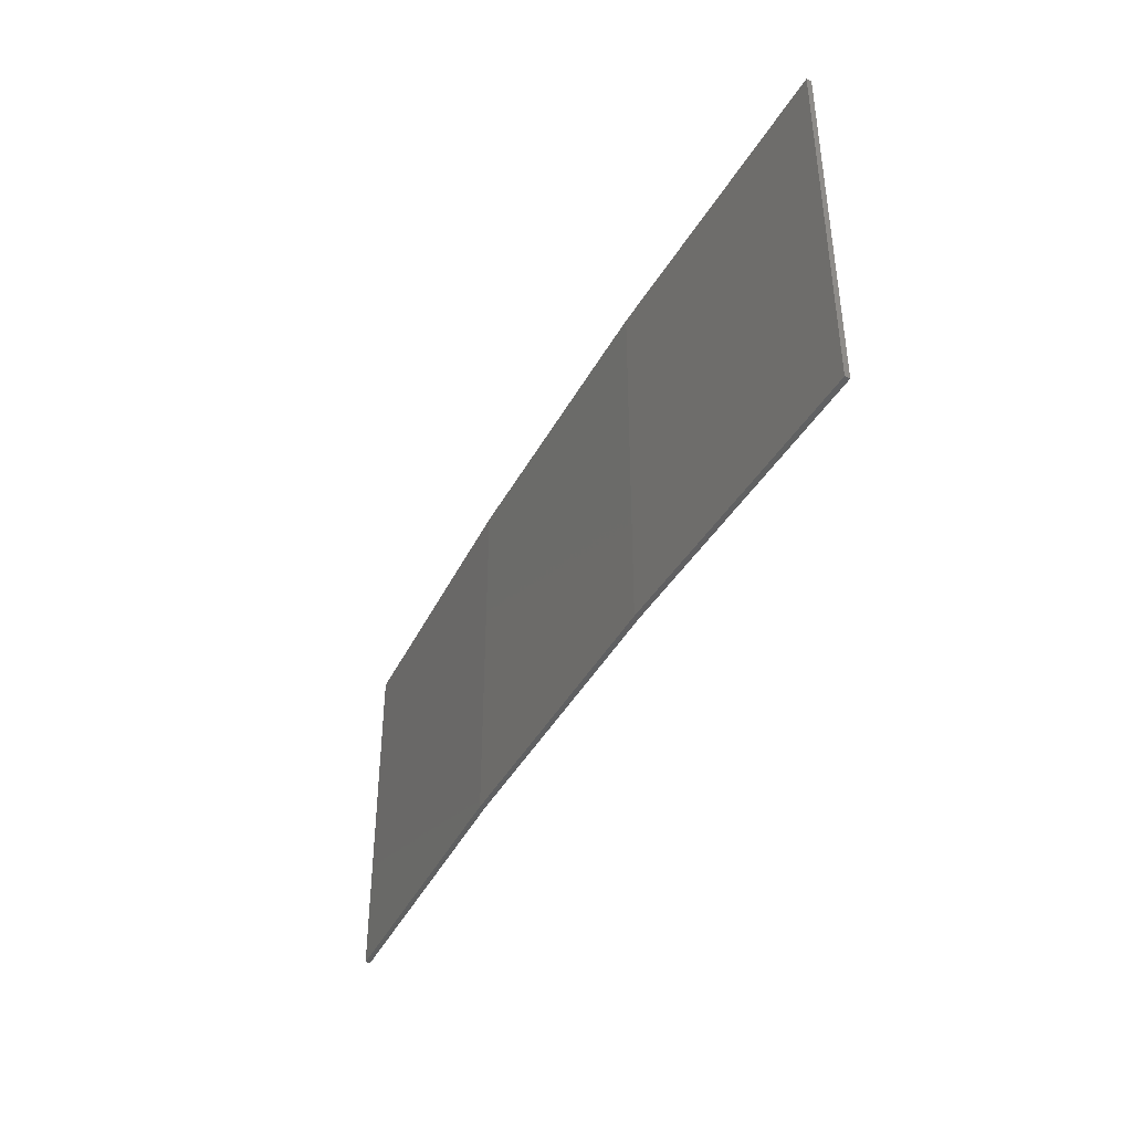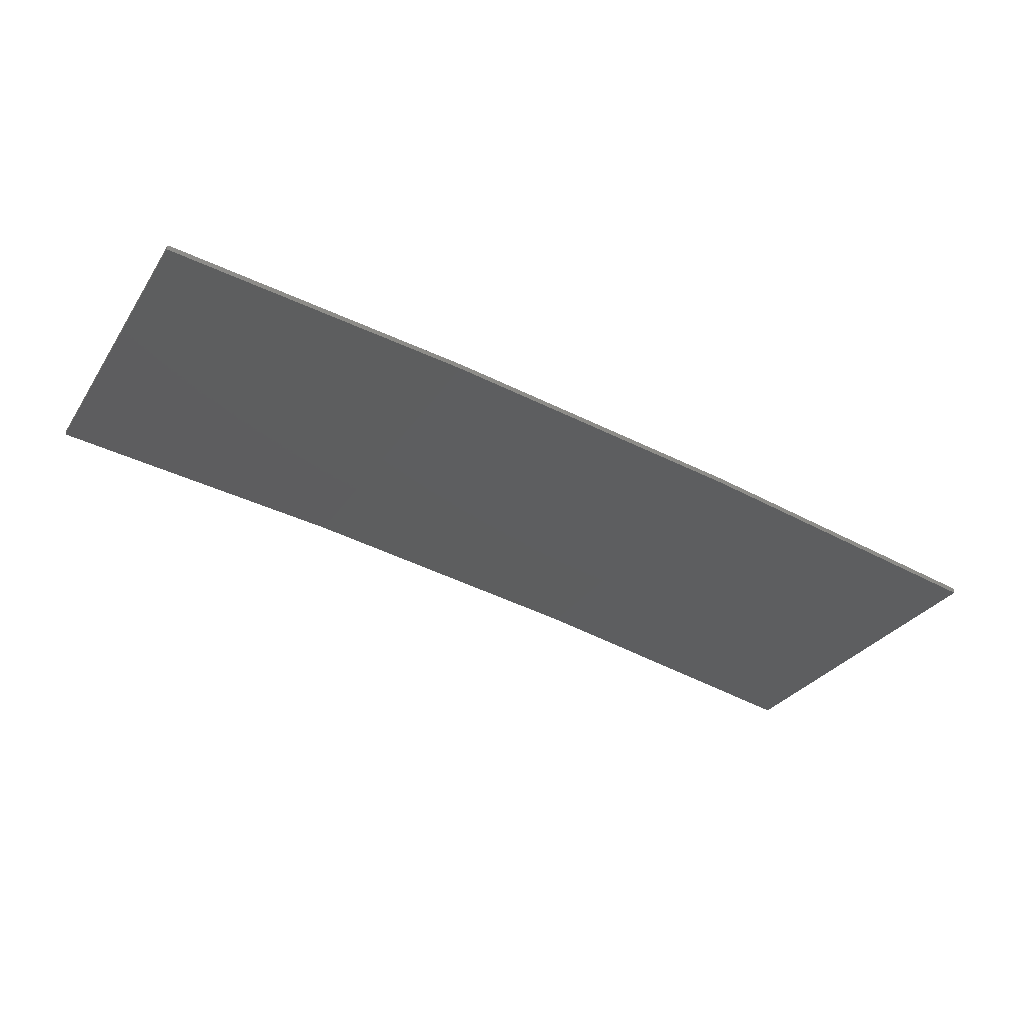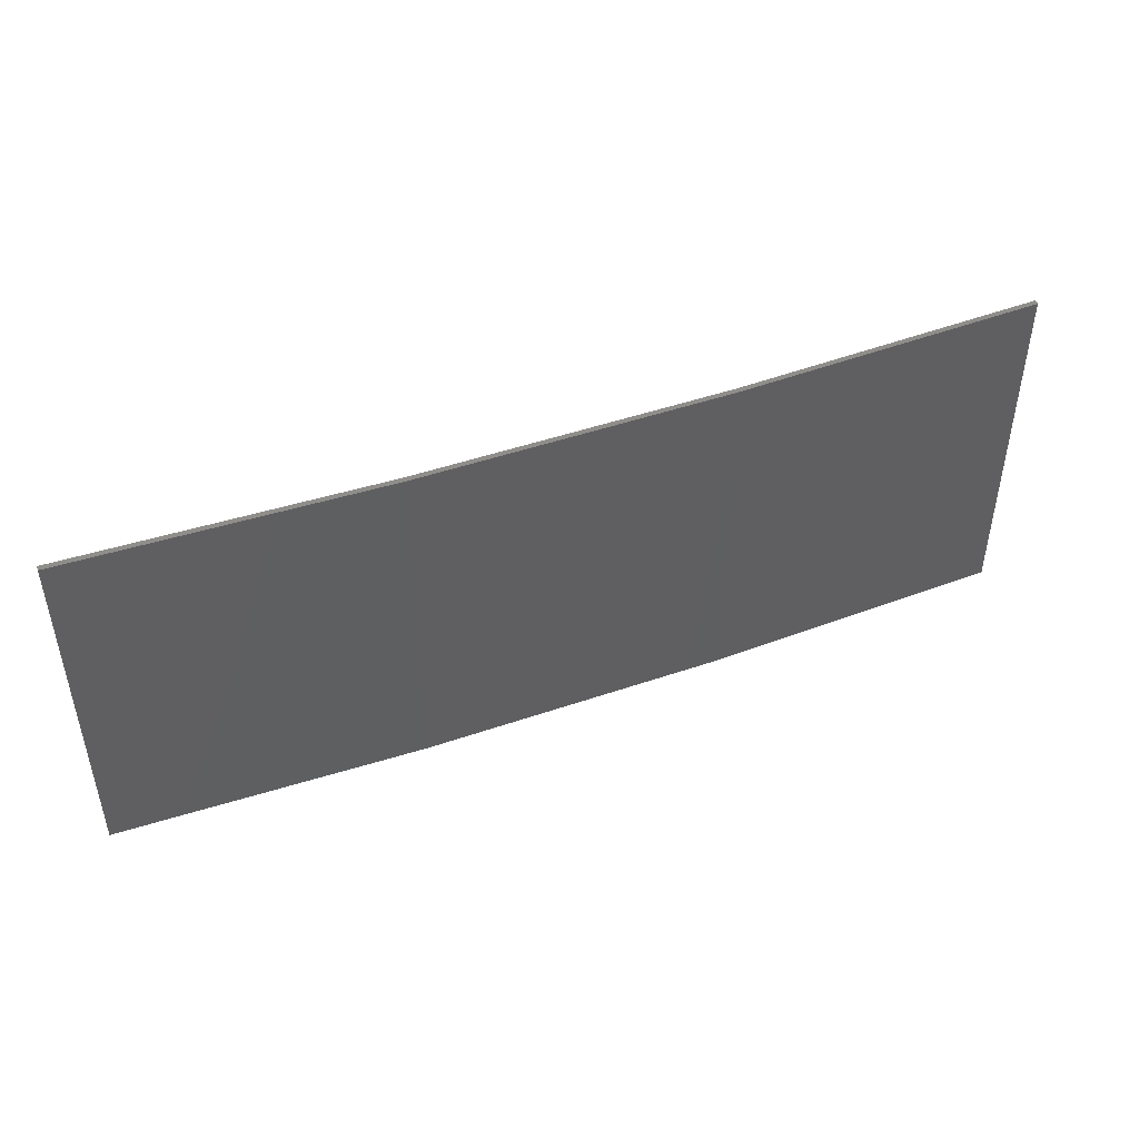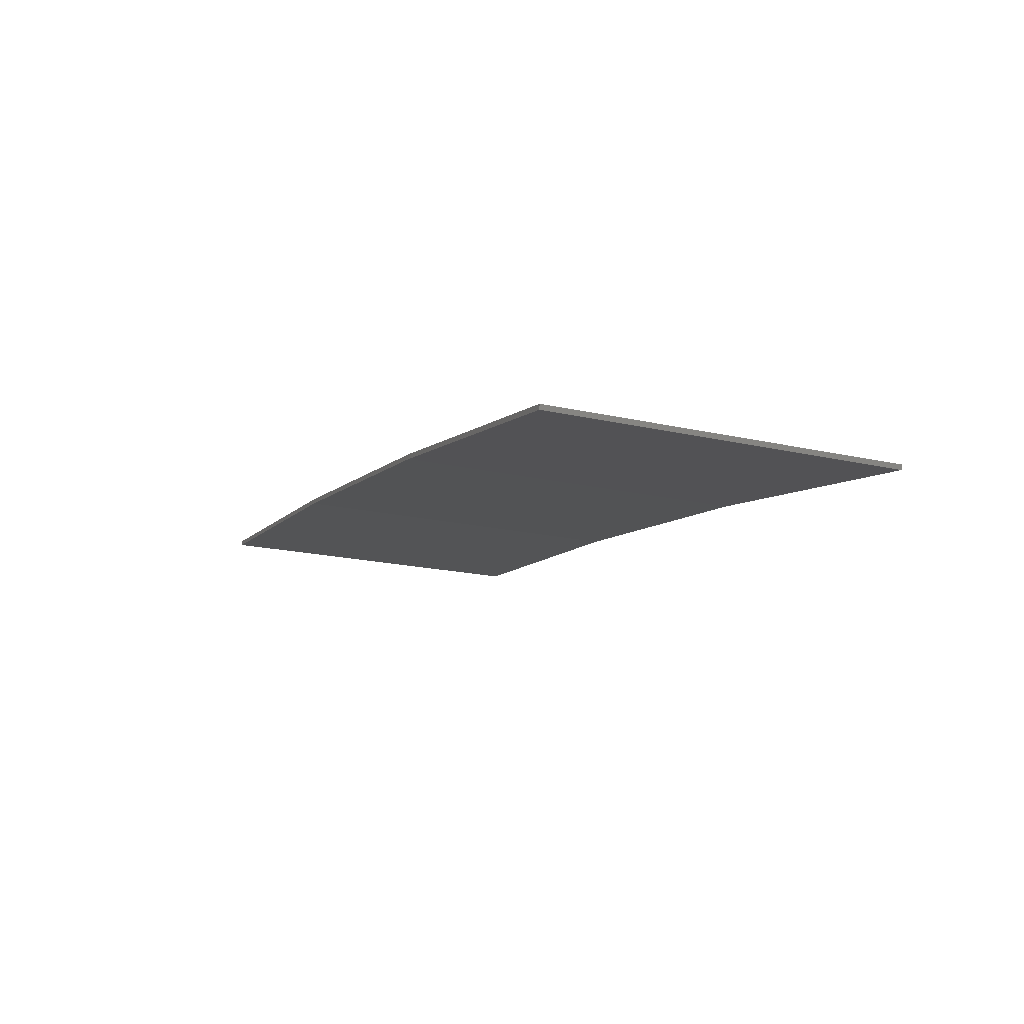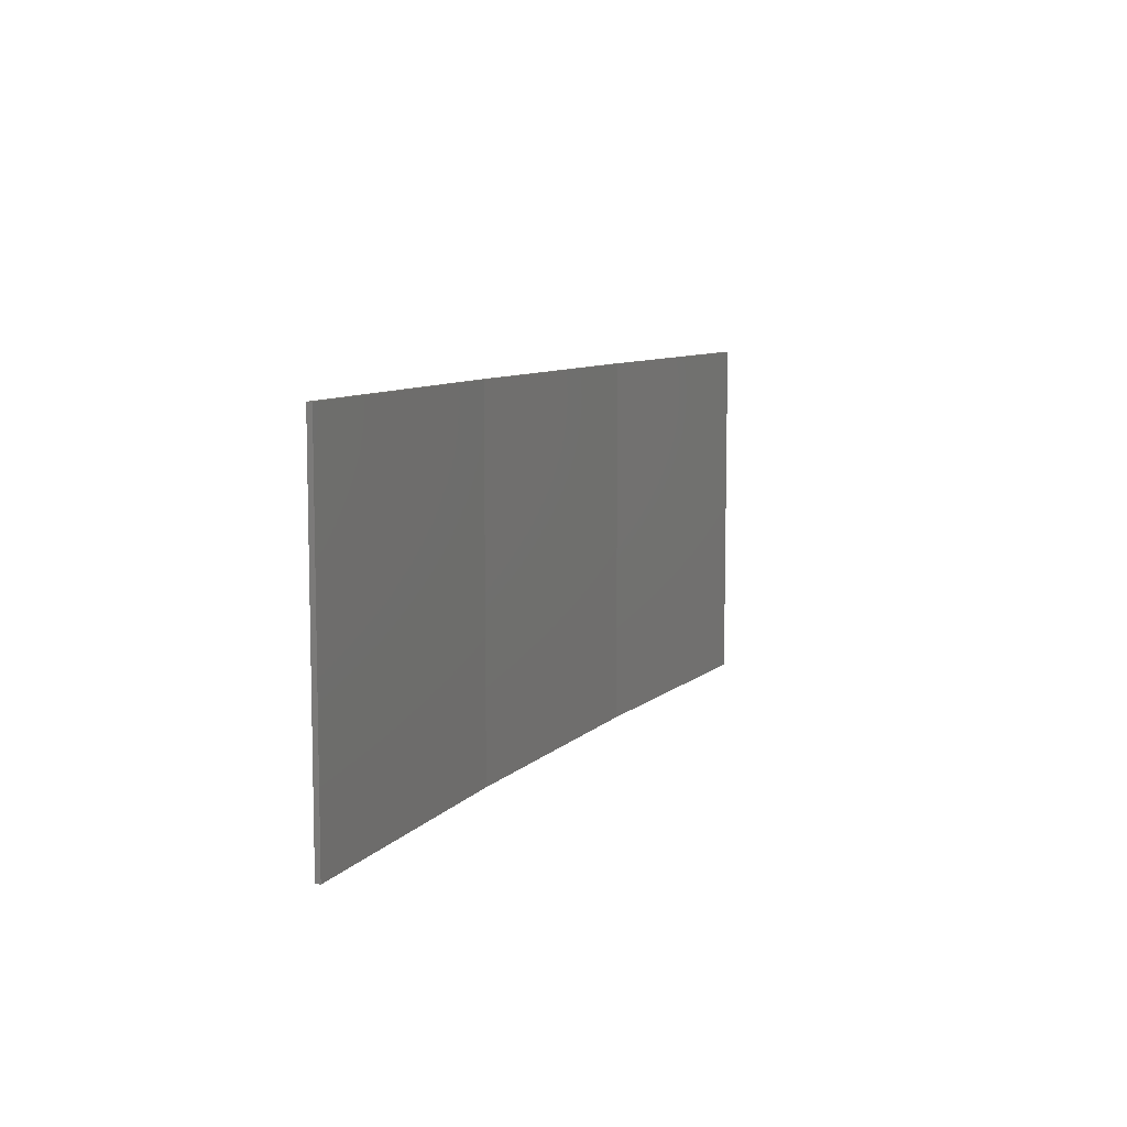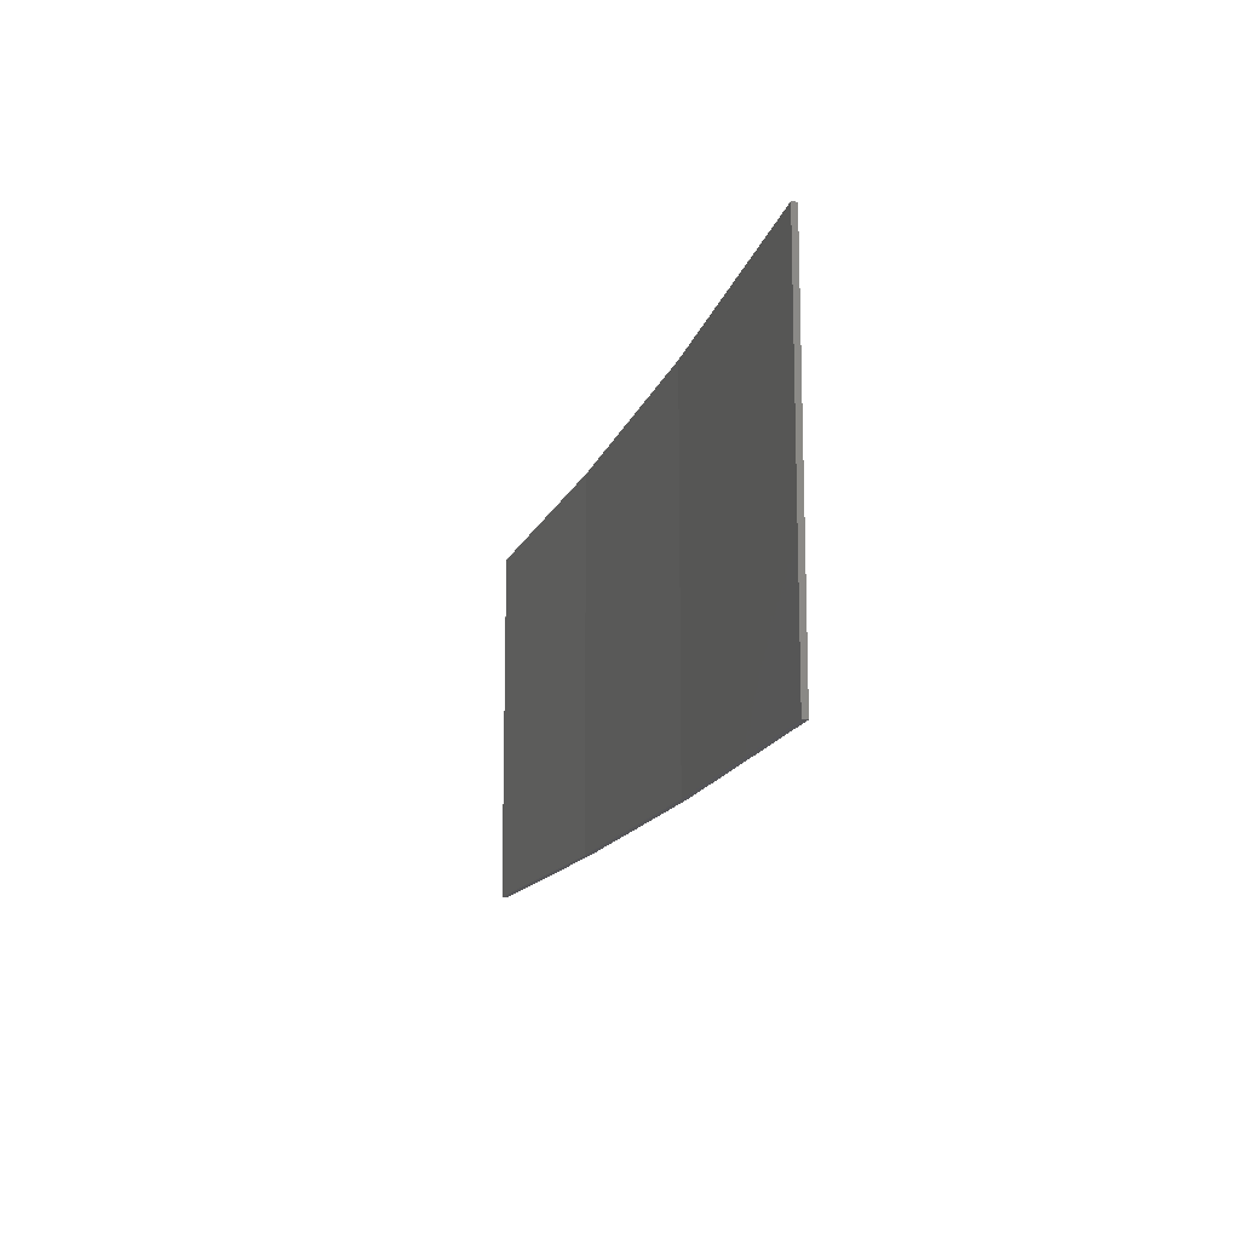
<metadata>
{"format":"stl","ext":"stl","renderer":"f3d","projection":"perspective","resolution":1024,"background":"white","views":[{"elev":-41.0,"azim":-107.3,"up":"+Z"},{"elev":-30.3,"azim":152.6,"up":"+Y"},{"elev":46.5,"azim":167.4,"up":"+Z"},{"elev":-18.3,"azim":-114.1,"up":"+Y"},{"elev":8.3,"azim":-57.8,"up":"+Z"},{"elev":-14.3,"azim":84.0,"up":"+Z"}]}
</metadata>
<code>
# stl→obj: 16 verts, 28 faces
v -12.95 3.449 67.48
v -9.907 3.818 67.48
v -9.907 3.818 63.91
v -12.95 3.449 63.91
v -15.98 2.977 67.48
v -15.98 2.977 63.91
v -18.99 2.402 67.48
v -18.99 2.402 63.91
v -18.98 2.353 67.48
v -18.98 2.353 63.91
v -9.902 3.768 63.91
v -9.902 3.768 67.48
v -12.94 3.399 63.91
v -12.94 3.399 67.48
v -15.97 2.927 63.91
v -15.97 2.927 67.48
f 1 2 3
f 1 3 4
f 5 4 6
f 5 1 4
f 7 6 8
f 7 5 6
f 7 8 9
f 8 10 9
f 11 12 13
f 13 14 15
f 12 14 13
f 15 16 10
f 14 16 15
f 16 9 10
f 12 11 2
f 11 3 2
f 6 15 10
f 6 10 8
f 4 13 15
f 4 15 6
f 3 11 13
f 3 13 4
f 9 16 7
f 16 5 7
f 16 14 5
f 14 1 5
f 14 12 1
f 12 2 1

</code>
